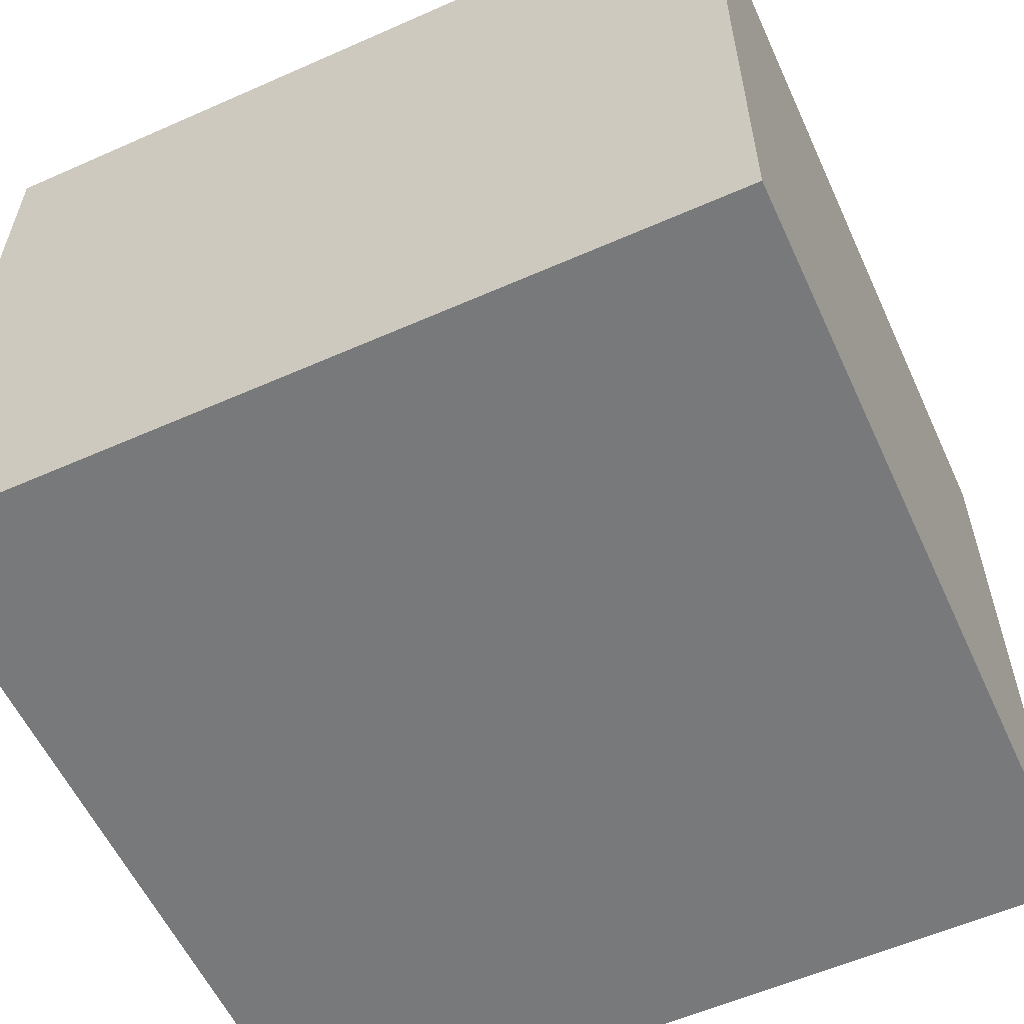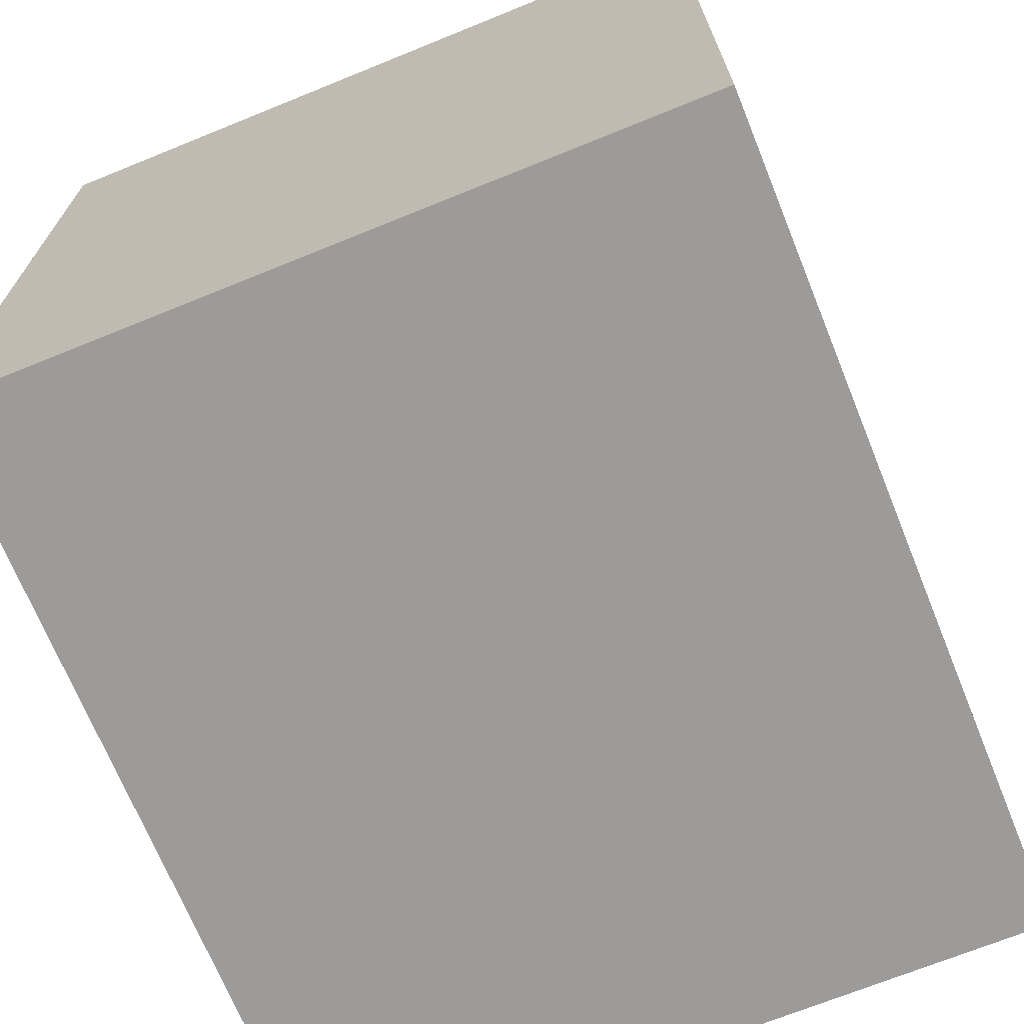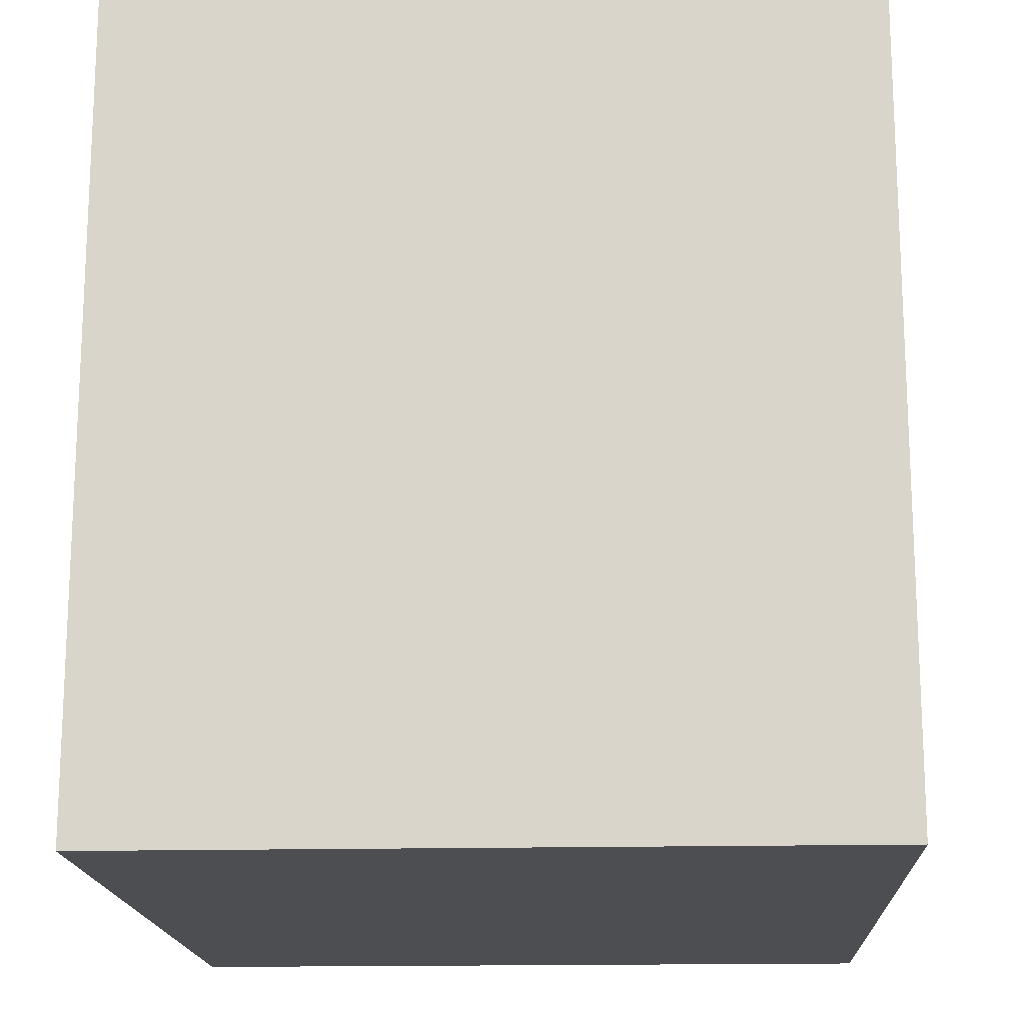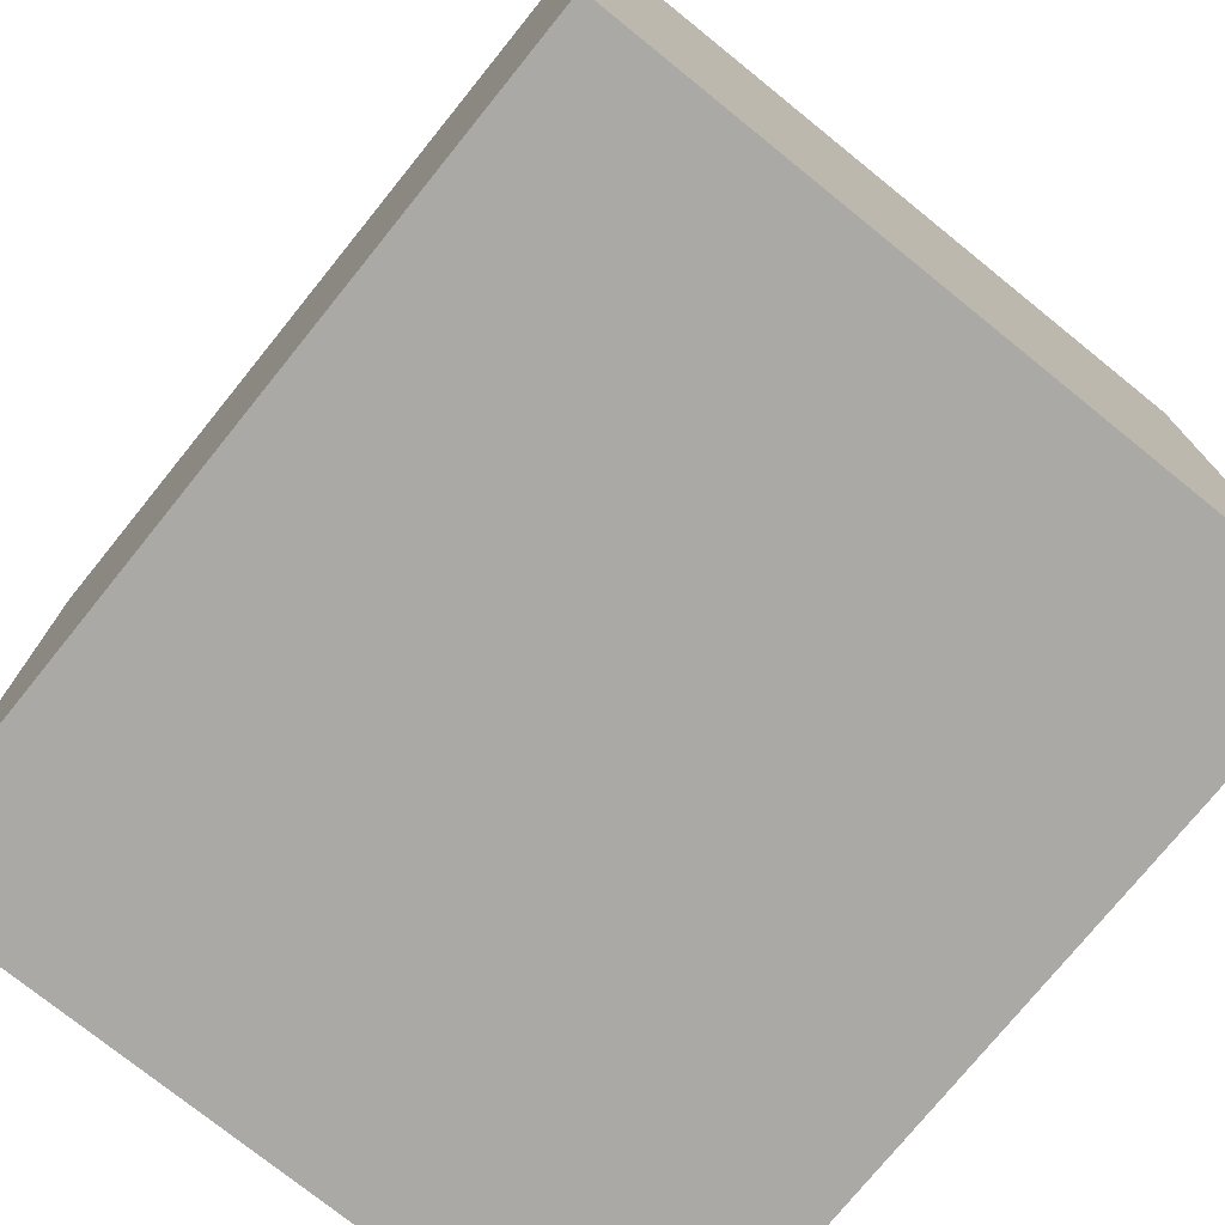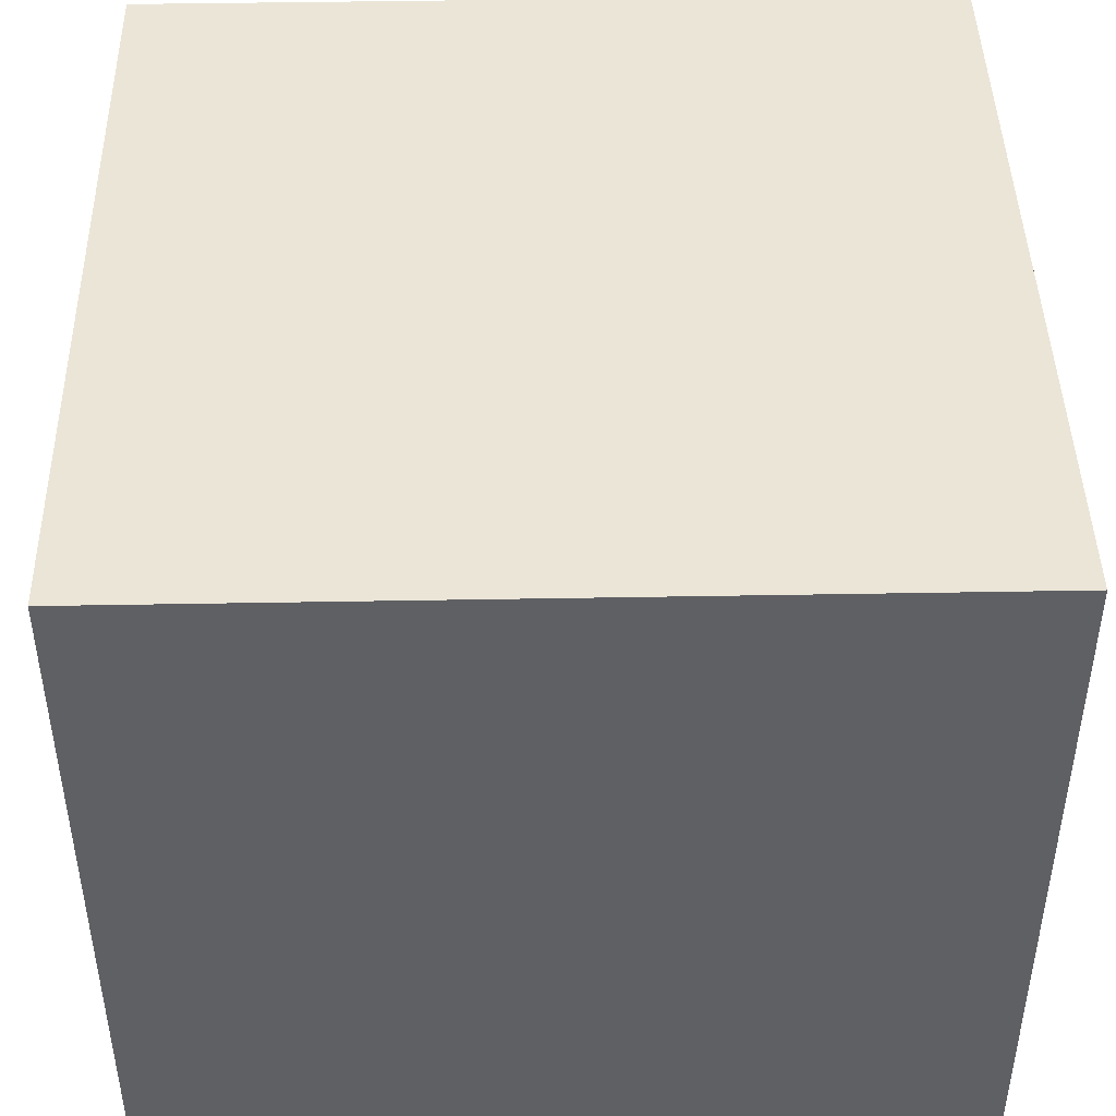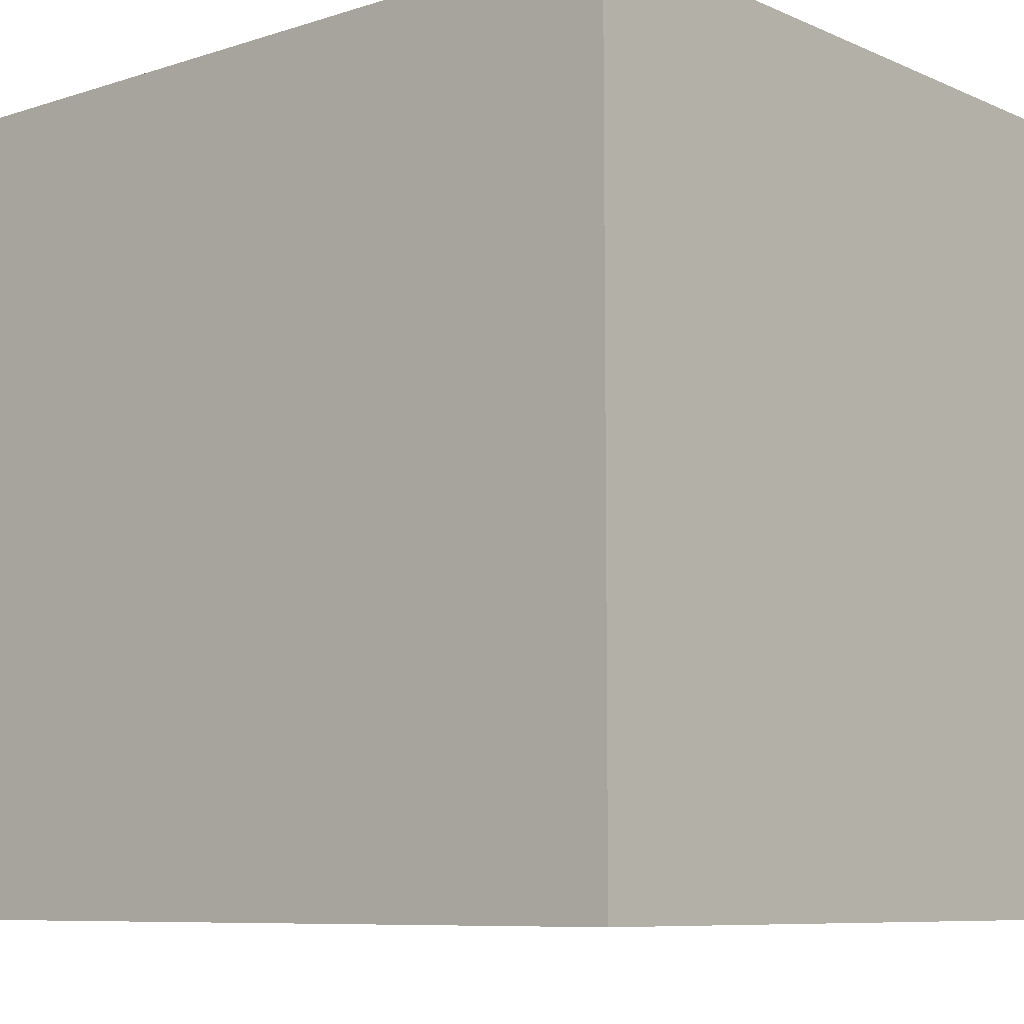
<metadata>
{"format":"obj","ext":"obj","renderer":"f3d","projection":"perspective","resolution":1024,"background":"white","views":[{"elev":-57.7,"azim":114.6,"up":"+Z"},{"elev":-69.9,"azim":112.1,"up":"+Y"},{"elev":-16.6,"azim":-87.3,"up":"+Y"},{"elev":-75.4,"azim":51.1,"up":"+Y"},{"elev":44.4,"azim":178.8,"up":"+Z"},{"elev":-8.3,"azim":40.8,"up":"+Y"}]}
</metadata>
<code>
o CatCube - 8x8x7
v 4 4 -3.5
v 4 -4 -3.5
v 4 4 3.5
v 4 -4 3.5
v -4 4 -3.5
v -4 -4 -3.5
v -4 4 3.5
v -4 -4 3.5
f 1 5 7 3
f 4 3 7 8
f 8 7 5 6
f 6 2 4 8
f 2 1 3 4
f 6 5 1 2

</code>
